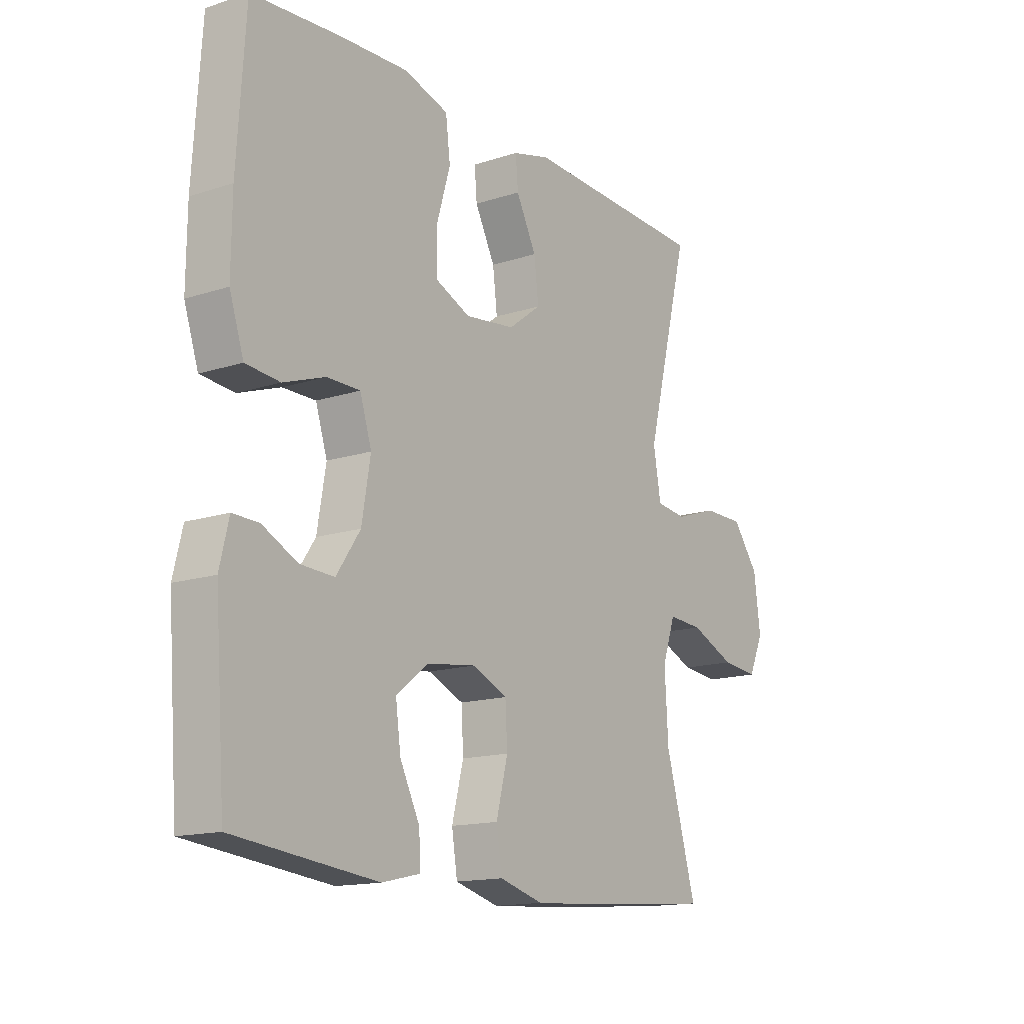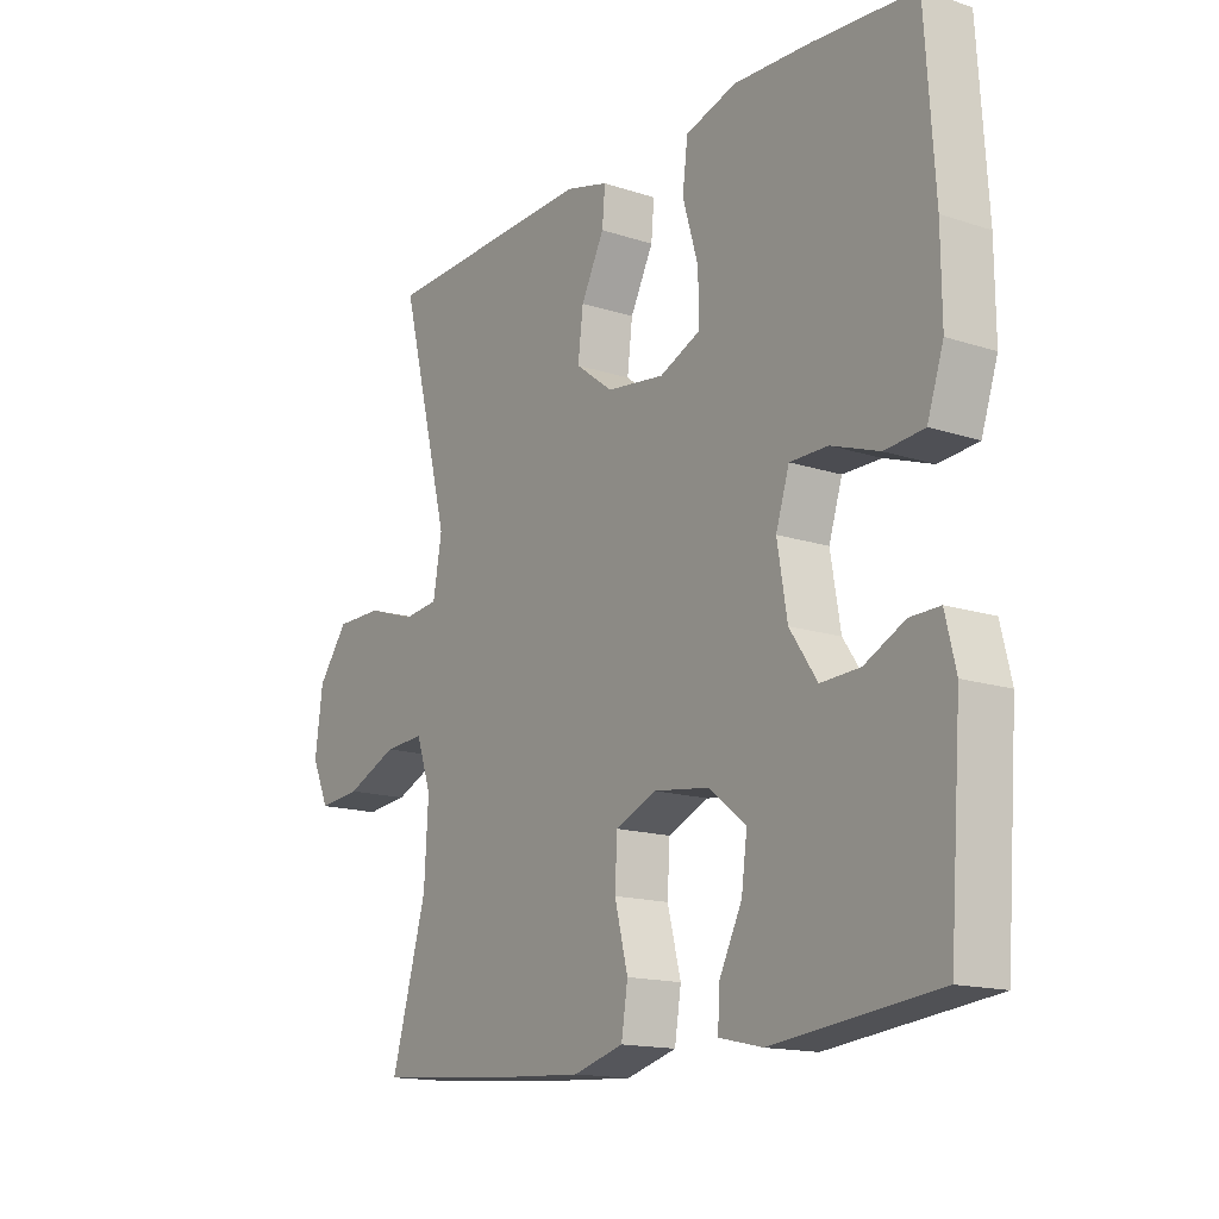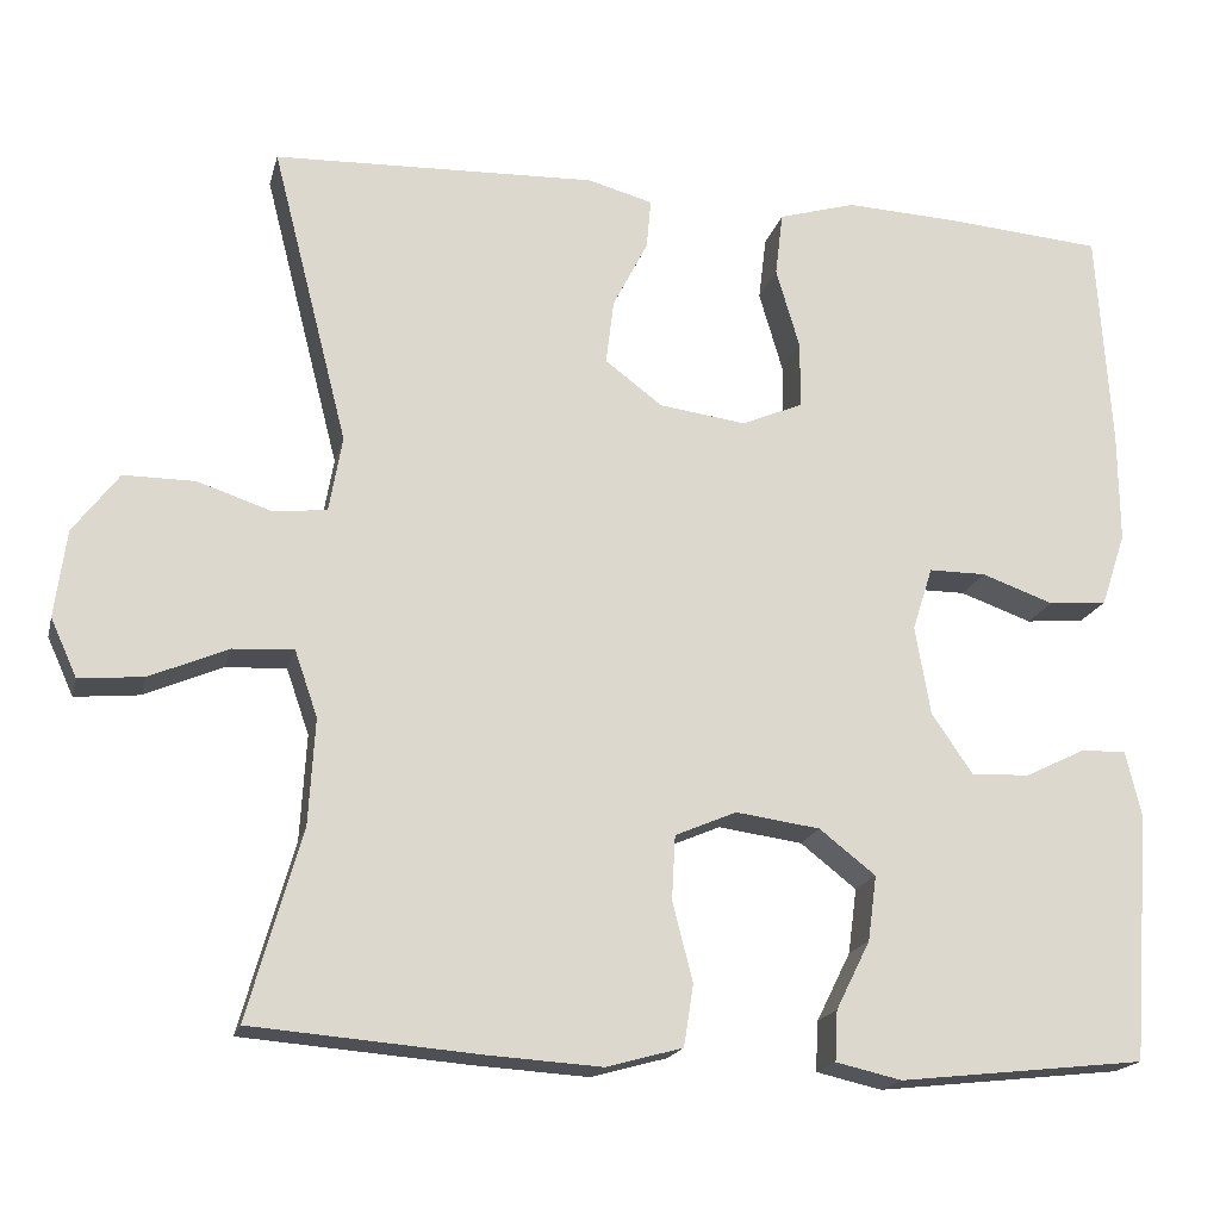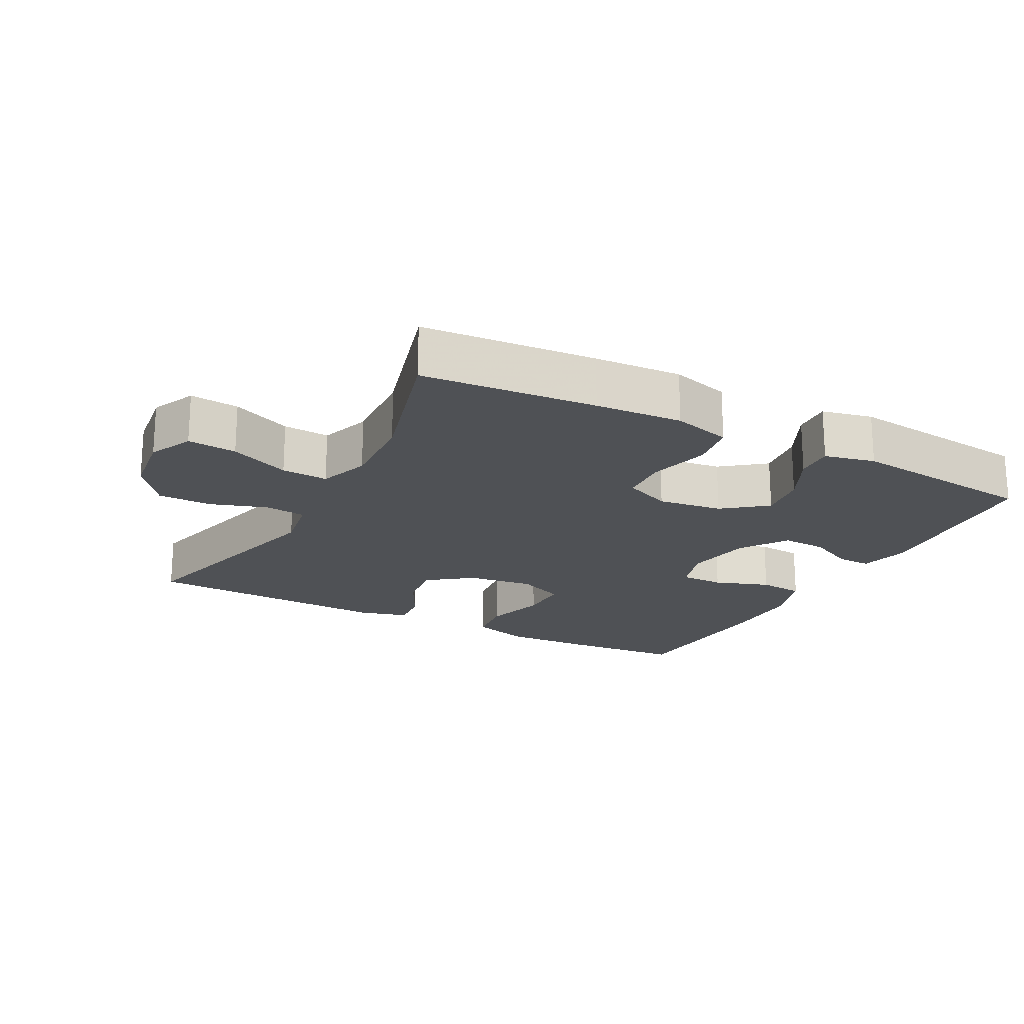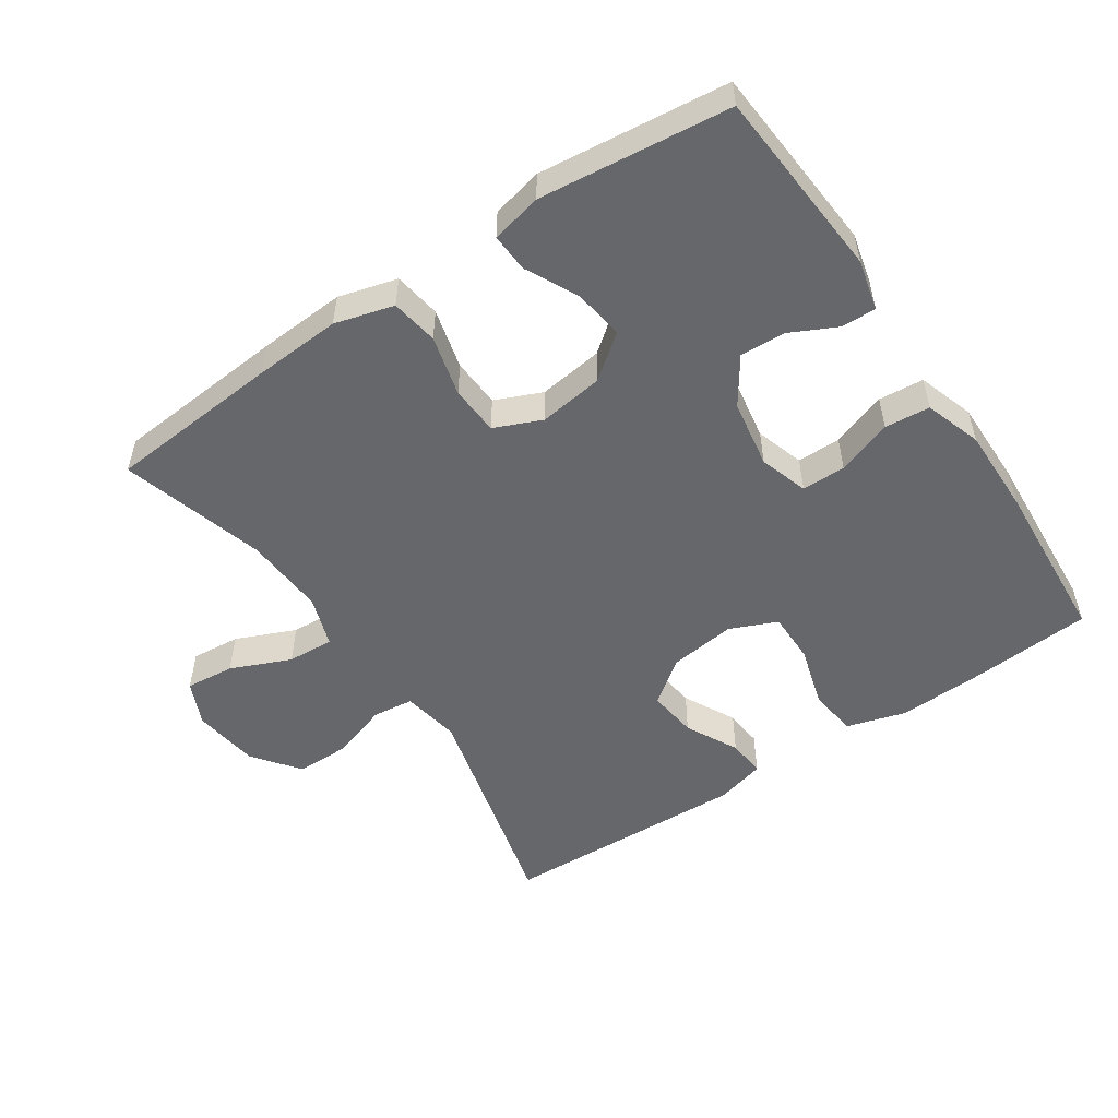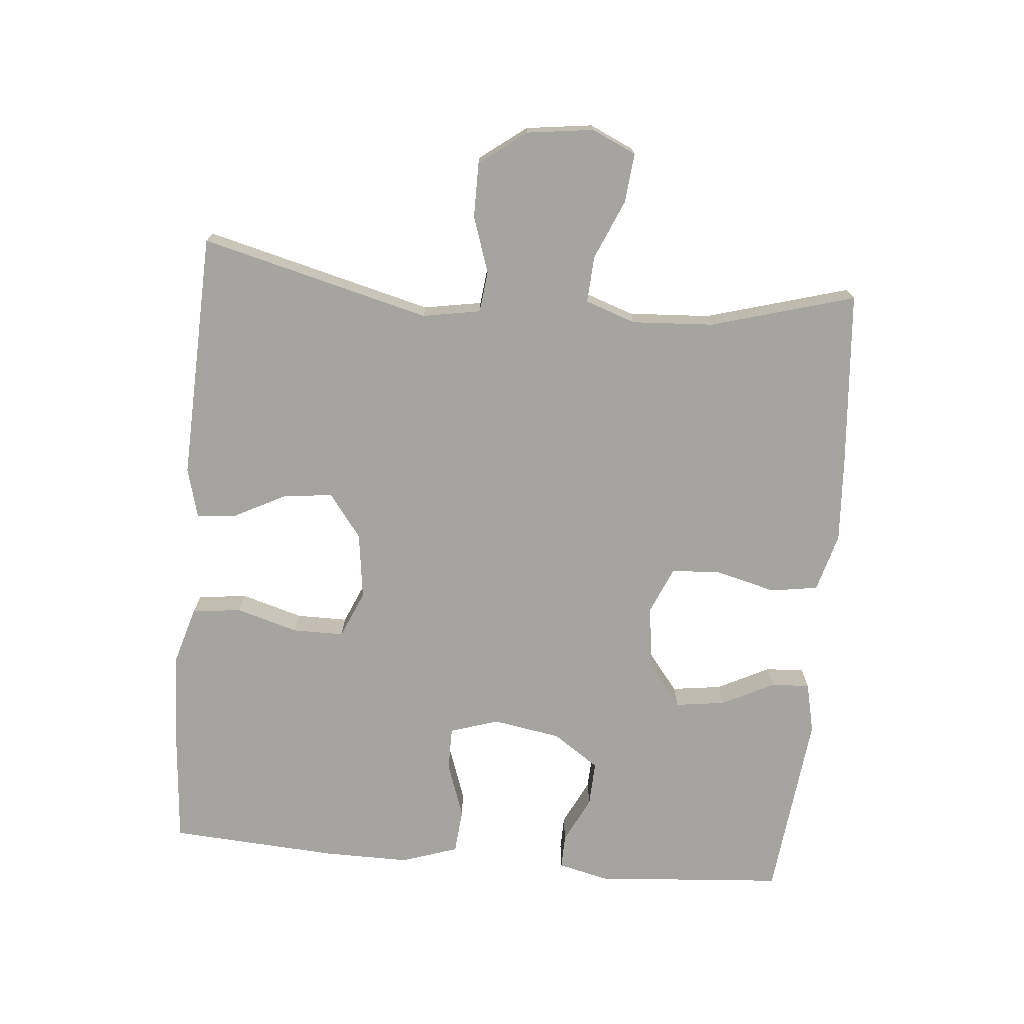
<metadata>
{"format":"obj","ext":"obj","renderer":"f3d","projection":"perspective","resolution":1024,"background":"white","views":[{"elev":-14.9,"azim":-55.1,"up":"+Z"},{"elev":-15.4,"azim":-124.7,"up":"+Z"},{"elev":-18.4,"azim":166.5,"up":"+Z"},{"elev":-19.8,"azim":152.1,"up":"+Y"},{"elev":-52.2,"azim":-146.1,"up":"+Y"},{"elev":-73.3,"azim":84.9,"up":"+Y"}]}
</metadata>
<code>
v -0.5 0.07 0.5
v -0.324 0.07 0.514
v -0.192 0.07 0.52
v -0.104 0.07 0.494
v -0.095 0.07 0.421
v -0.122 0.07 0.329
v -0.122 0.07 0.253
v -0.052 0.07 0.223
v 0.047 0.07 0.236
v 0.112 0.07 0.285
v 0.103 0.07 0.359
v 0.063 0.07 0.437
v 0.058 0.07 0.494
v 0.132 0.07 0.514
v 0.5 0.07 0.5
v 0.413 0.07 0.16
v 0.428 0.07 0.074
v 0.489 0.07 0.067
v 0.573 0.07 0.095
v 0.654 0.07 0.095
v 0.706 0.07 0.026
v 0.719 0.07 -0.073
v 0.689 0.07 -0.139
v 0.616 0.07 -0.132
v 0.527 0.07 -0.094
v 0.458 0.07 -0.09
v 0.432 0.07 -0.165
v 0.439 0.07 -0.286
v 0.5 0.07 -0.5
v 0.242 0.07 -0.521
v 0.113 0.07 -0.529
v 0.026 0.07 -0.505
v 0.015 0.07 -0.435
v 0.038 0.07 -0.345
v 0.034 0.07 -0.272
v -0.036 0.07 -0.242
v -0.132 0.07 -0.255
v -0.196 0.07 -0.305
v -0.186 0.07 -0.379
v -0.147 0.07 -0.457
v -0.144 0.07 -0.514
v -0.219 0.07 -0.531
v -0.5 0.07 -0.5
v -0.521 0.07 -0.218
v -0.503 0.07 -0.143
v -0.452 0.07 -0.144
v -0.383 0.07 -0.178
v -0.316 0.07 -0.181
v -0.269 0.07 -0.112
v -0.252 0.07 -0.011
v -0.275 0.07 0.061
v -0.34 0.07 0.061
v -0.422 0.07 0.032
v -0.489 0.07 0.038
v -0.517 0.07 0.122
v -0.516 0.07 0.25
v -0.5 0 0.5
v -0.324 0 0.514
v -0.192 0 0.52
v -0.104 0 0.494
v -0.095 0 0.421
v -0.122 0 0.329
v -0.122 0 0.253
v -0.052 0 0.223
v 0.047 0 0.236
v 0.112 0 0.285
v 0.103 0 0.359
v 0.063 0 0.437
v 0.058 0 0.494
v 0.132 0 0.514
v 0.5 0 0.5
v 0.413 0 0.16
v 0.428 0 0.074
v 0.489 0 0.067
v 0.573 0 0.095
v 0.654 0 0.095
v 0.706 0 0.026
v 0.719 0 -0.073
v 0.689 0 -0.139
v 0.616 0 -0.132
v 0.527 0 -0.094
v 0.458 0 -0.09
v 0.432 0 -0.165
v 0.439 0 -0.286
v 0.5 0 -0.5
v 0.242 0 -0.521
v 0.113 0 -0.529
v 0.026 0 -0.505
v 0.015 0 -0.435
v 0.038 0 -0.345
v 0.034 0 -0.272
v -0.036 0 -0.242
v -0.132 0 -0.255
v -0.196 0 -0.305
v -0.186 0 -0.379
v -0.147 0 -0.457
v -0.144 0 -0.514
v -0.219 0 -0.531
v -0.5 0 -0.5
v -0.521 0 -0.218
v -0.503 0 -0.143
v -0.452 0 -0.144
v -0.383 0 -0.178
v -0.316 0 -0.181
v -0.269 0 -0.112
v -0.252 0 -0.011
v -0.275 0 0.061
v -0.34 0 0.061
v -0.422 0 0.032
v -0.489 0 0.038
v -0.517 0 0.122
v -0.516 0 0.25
f 4 5 6
f 3 4 6
f 2 3 6
f 1 2 6
f 56 1 6
f 55 56 6
f 54 55 6
f 53 54 6
f 52 53 6
f 51 52 6 7
f 50 51 7 8
f 49 50 8 9
f 48 49 9 10
f 45 46 47
f 44 45 47
f 43 44 47
f 42 43 47
f 41 42 47
f 40 41 47
f 39 40 47
f 38 39 47 48
f 37 38 48 10
f 32 33 34
f 31 32 34
f 30 31 34
f 29 30 34
f 28 29 34
f 27 28 34 35
f 26 27 35 36
f 23 24 25
f 22 23 25
f 21 22 25
f 20 21 25
f 19 20 25
f 18 19 25
f 17 18 25 26
f 14 15 16
f 13 14 16
f 12 13 16
f 11 12 16
f 10 11 16 17
f 26 36 37
f 17 26 37
f 10 17 37
f 62 61 60
f 62 60 59
f 62 59 58
f 62 58 57
f 62 57 112
f 62 112 111
f 62 111 110
f 62 110 109
f 62 109 108
f 63 62 108 107
f 64 63 107 106
f 65 64 106 105
f 66 65 105 104
f 103 102 101
f 103 101 100
f 103 100 99
f 103 99 98
f 103 98 97
f 103 97 96
f 103 96 95
f 104 103 95 94
f 66 104 94 93
f 90 89 88
f 90 88 87
f 90 87 86
f 90 86 85
f 90 85 84
f 91 90 84 83
f 92 91 83 82
f 81 80 79
f 81 79 78
f 81 78 77
f 81 77 76
f 81 76 75
f 81 75 74
f 82 81 74 73
f 72 71 70
f 72 70 69
f 72 69 68
f 72 68 67
f 73 72 67 66
f 93 92 82
f 93 82 73
f 93 73 66
f 1 57 58 2
f 2 58 59 3
f 3 59 60 4
f 4 60 61 5
f 5 61 62 6
f 6 62 63 7
f 7 63 64 8
f 8 64 65 9
f 9 65 66 10
f 10 66 67 11
f 11 67 68 12
f 12 68 69 13
f 13 69 70 14
f 14 70 71 15
f 15 71 72 16
f 16 72 73 17
f 17 73 74 18
f 18 74 75 19
f 19 75 76 20
f 20 76 77 21
f 21 77 78 22
f 22 78 79 23
f 23 79 80 24
f 24 80 81 25
f 25 81 82 26
f 26 82 83 27
f 27 83 84 28
f 28 84 85 29
f 29 85 86 30
f 30 86 87 31
f 31 87 88 32
f 32 88 89 33
f 33 89 90 34
f 34 90 91 35
f 35 91 92 36
f 36 92 93 37
f 37 93 94 38
f 38 94 95 39
f 39 95 96 40
f 40 96 97 41
f 41 97 98 42
f 42 98 99 43
f 43 99 100 44
f 44 100 101 45
f 45 101 102 46
f 46 102 103 47
f 47 103 104 48
f 48 104 105 49
f 49 105 106 50
f 50 106 107 51
f 51 107 108 52
f 52 108 109 53
f 53 109 110 54
f 54 110 111 55
f 55 111 112 56
f 56 112 57 1

</code>
